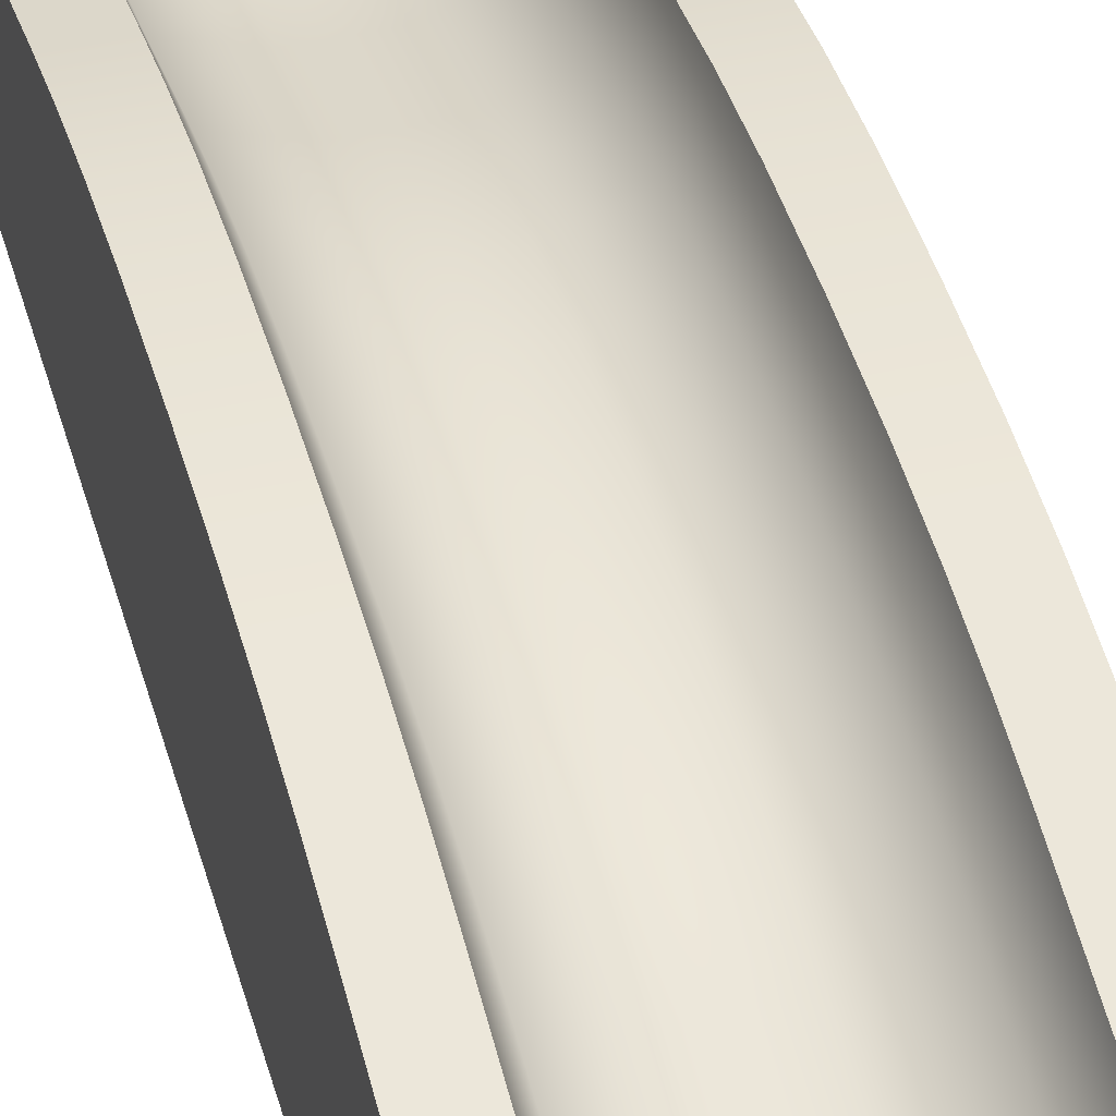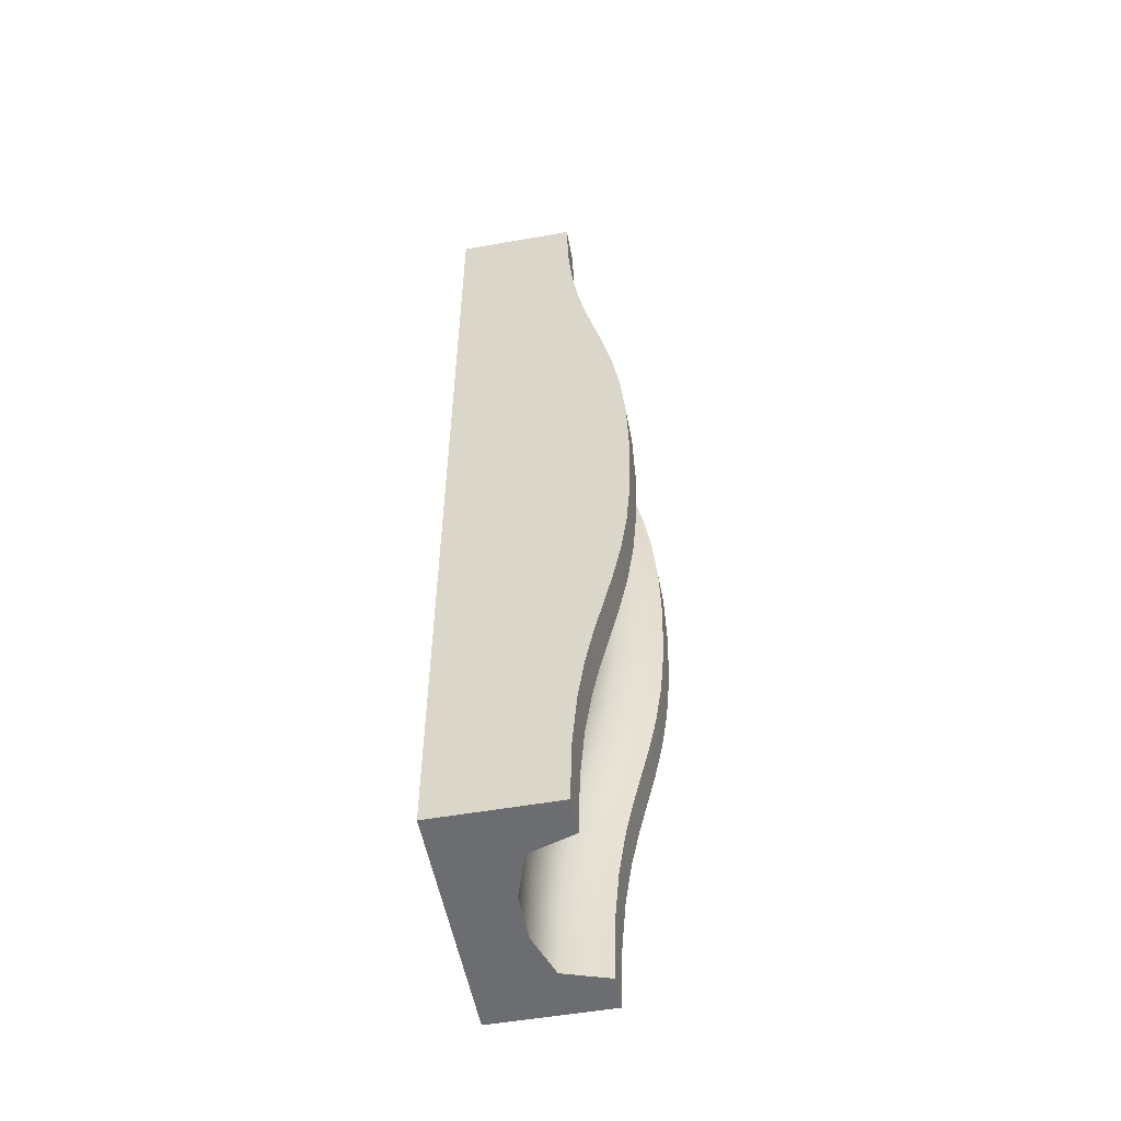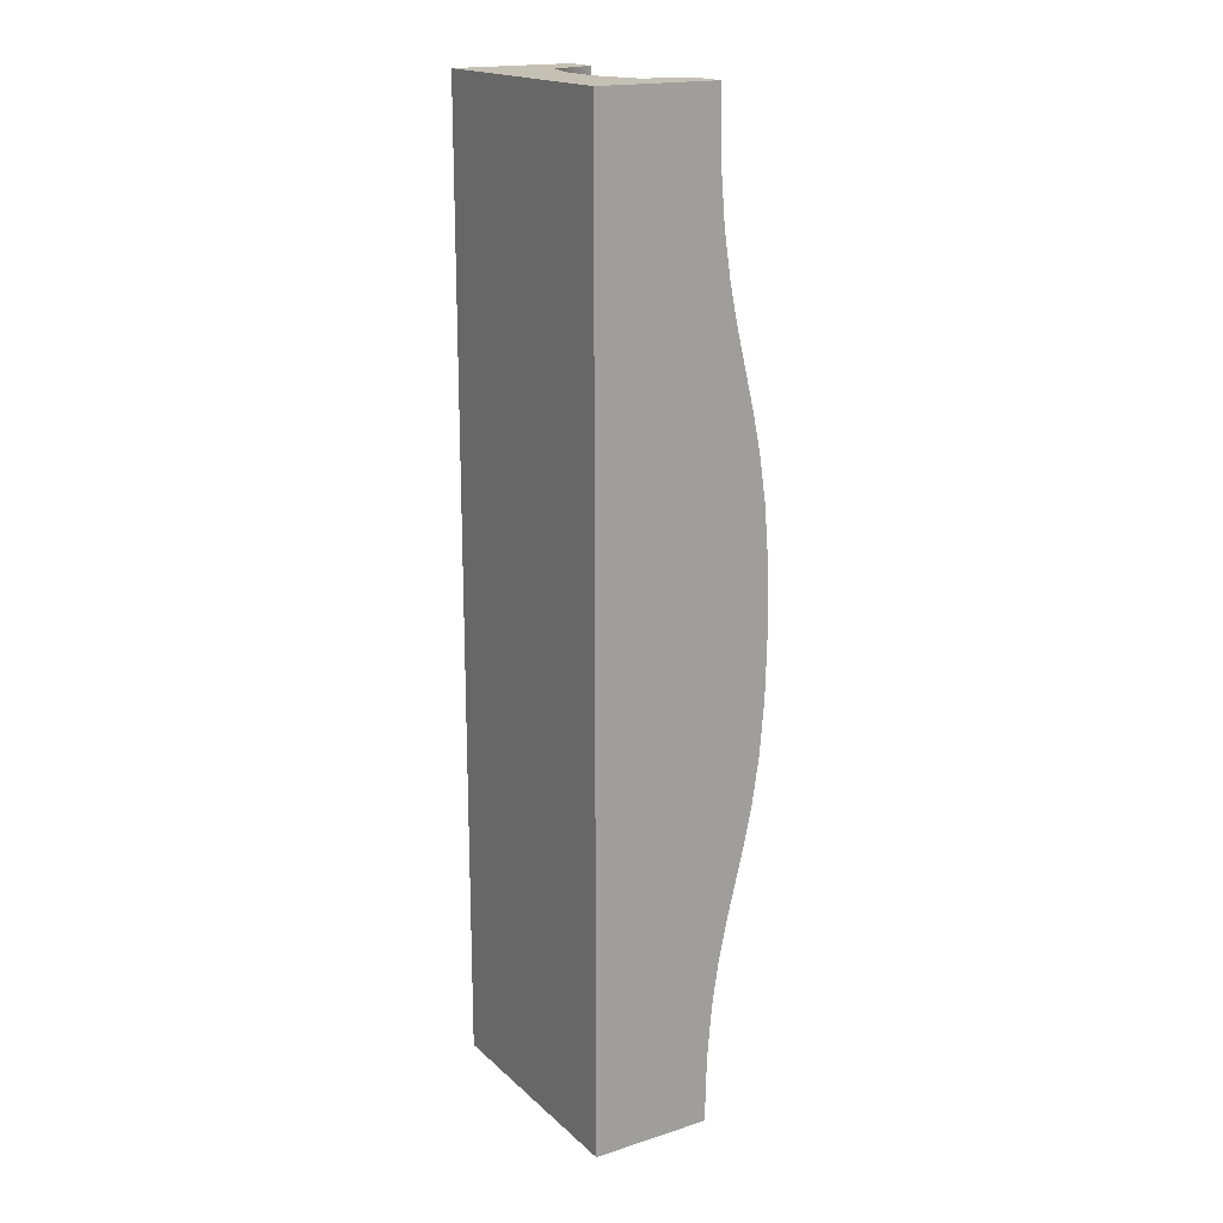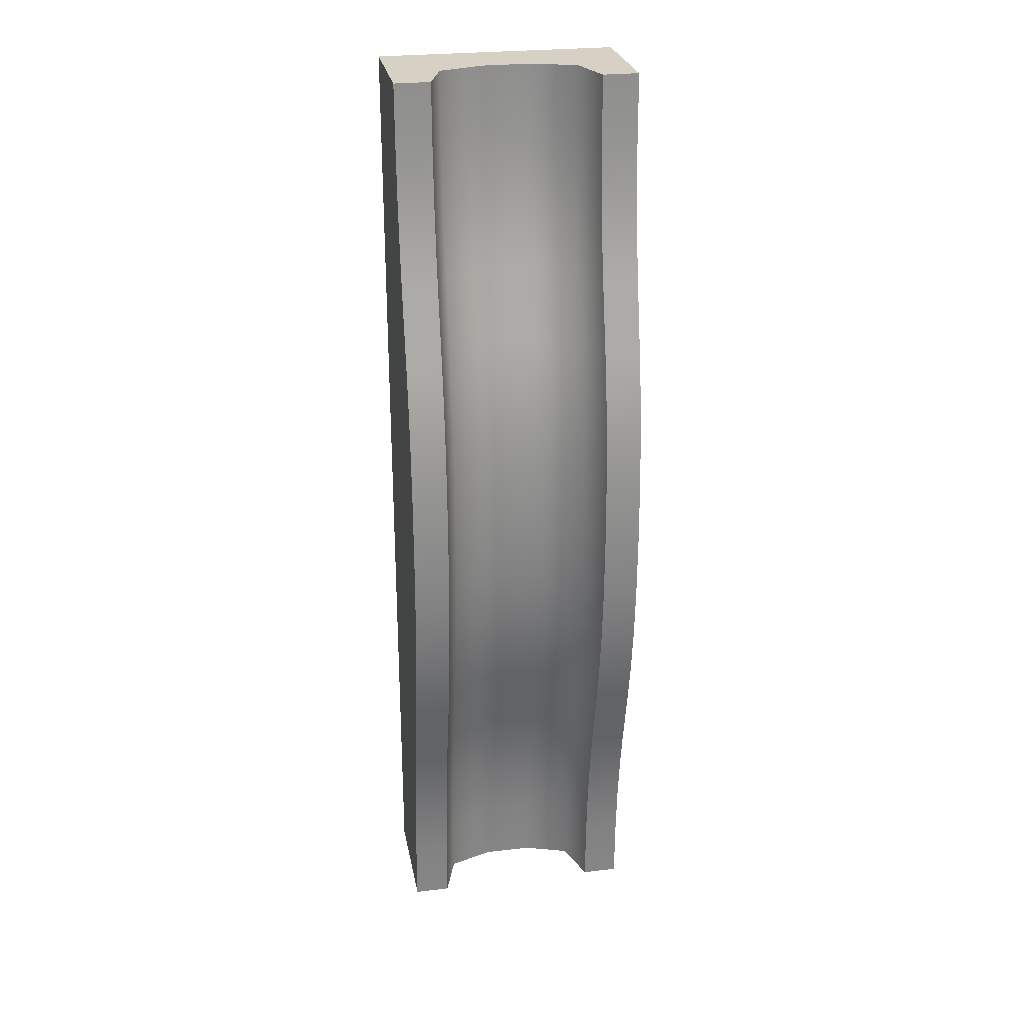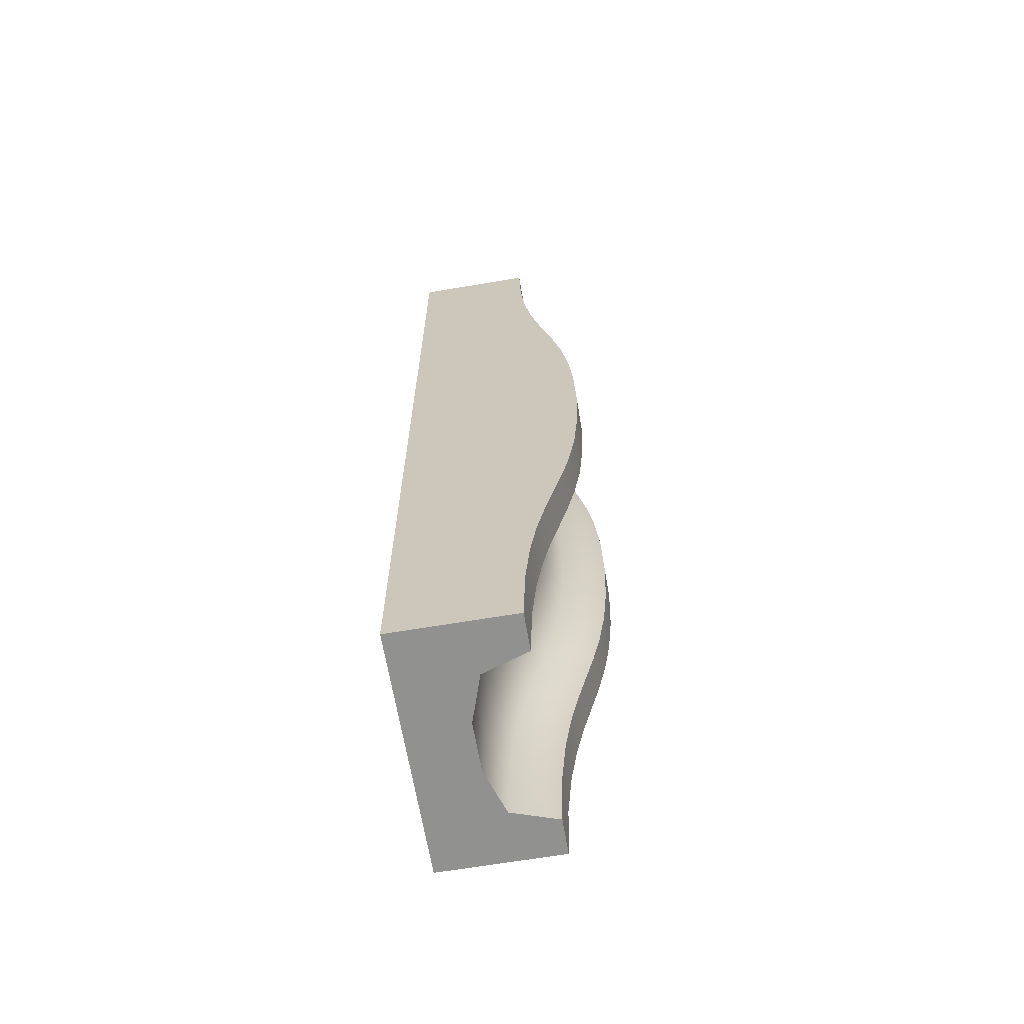
<metadata>
{"format":"obj","ext":"obj","renderer":"f3d","projection":"perspective","resolution":1024,"background":"white","views":[{"elev":43.9,"azim":-15.3,"up":"+Y"},{"elev":-54.0,"azim":100.6,"up":"+Z"},{"elev":18.2,"azim":58.5,"up":"+Z"},{"elev":26.6,"azim":169.5,"up":"+Z"},{"elev":-66.0,"azim":99.6,"up":"+Z"}]}
</metadata>
<code>
g bump_solid_A
v -0.35 0.5 -2
v -0.2875 0.3125 -2
v -0.35 0.507 -1.728
v -0.2875 0.3195 -1.728
v -0.35 0.526 -1.504
v -0.2875 0.3385 -1.504
v -0.35 0.554 -1.316
v -0.2875 0.3665 -1.316
v 0.2875 0.3195 -1.728
v 0.35 0.507 -1.728
v 0.2875 0.3385 -1.504
v 0.35 0.526 -1.504
v 0.2875 0.3665 -1.316
v 0.35 0.554 -1.316
v 0.2875 0.4005 -1.152
v 0.35 0.588 -1.152
v 0.1 0.276 -1.504
v 0.1 0.304 -1.316
v -0.1 0.276 -1.504
v -0.1 0.304 -1.316
v 0.1 0.257 -1.728
v -0.1 0.257 -1.728
v -0.35 0.588 -1.152
v -0.2875 0.4005 -1.152
v -0.1 0.25 -2
v 0.2875 0.3125 -2
v 0.1 0.25 -2
v 0.1 0.338 -1.152
v 0.35 0.5 -2
v -0.1 0.338 -1.152
v 0.2875 0.4745 -0.848
v 0.1 0.412 -0.848
v 0.1 0.474 -0.496
v 0.1 0.493 -0.272
v -0.1 0.474 -0.496
v -0.1 0.493 -0.272
v -0.35 0.662 -0.848
v -0.2875 0.4745 -0.848
v -0.35 0.696 -0.684
v -0.2875 0.5085 -0.684
v -0.35 0.743 -0.272
v -0.2875 0.5555 -0.272
v -0.35 0.75 0
v -0.2875 0.5625 0
v 0.1 0.5 0
v -0.1 0.5 0
v -0.1 0.412 -0.848
v -0.2875 0.5365 -0.496
v 0.1 0.446 -0.684
v -0.1 0.446 -0.684
v 0.2875 0.5365 -0.496
v 0.2875 0.5555 -0.272
v 0.2875 0.5085 -0.684
v 0.35 0.696 -0.684
v 0.35 0.724 -0.496
v 0.35 0.662 -0.848
v 0.35 0.743 -0.272
v 0.2875 0.5625 0
v 0.35 0.75 0
v -0.35 0.724 -0.496
v -0.1 0.338 1.152
v -0.1 0.304 1.316
v -0.2875 0.4005 1.152
v -0.2875 0.3665 1.316
v 0.2875 0.3385 1.504
v 0.35 0.526 1.504
v 0.2875 0.3195 1.728
v 0.35 0.507 1.728
v -0.35 0.743 0.272
v -0.2875 0.5555 0.272
v -0.1 0.276 1.504
v -0.1 0.257 1.728
v -0.2875 0.3385 1.504
v -0.2875 0.3195 1.728
v 0.2875 0.5085 0.684
v 0.35 0.696 0.684
v 0.2875 0.4745 0.848
v 0.35 0.662 0.848
v 0.1 0.474 0.496
v 0.1 0.446 0.684
v -0.1 0.474 0.496
v -0.1 0.446 0.684
v -0.1 0.493 0.272
v -0.2875 0.5365 0.496
v -0.35 0.662 0.848
v -0.2875 0.4745 0.848
v -0.35 0.588 1.152
v 0.2875 0.4005 1.152
v 0.2875 0.3665 1.316
v 0.1 0.338 1.152
v 0.1 0.304 1.316
v -0.35 0.724 0.496
v 0.1 0.412 0.848
v 0.2875 0.5365 0.496
v 0.35 0.724 0.496
v -0.1 0.25 2
v -0.2875 0.3125 2
v 0.1 0.493 0.272
v -0.35 0.554 1.316
v -0.35 0.526 1.504
v 0.2875 0.3125 2
v 0.35 0.5 2
v -0.1 0.412 0.848
v -0.35 0.507 1.728
v 0.35 0.554 1.316
v 0.1 0.276 1.504
v 0.1 0.257 1.728
v 0.1 0.25 2
v -0.35 0.696 0.684
v -0.2875 0.5085 0.684
v -0.35 0.5 2
v 0.35 0.588 1.152
v 0.2875 0.5555 0.272
v 0.35 0.743 0.272
v 0.5 0.5 -2
v 0.5 0.507 -1.728
v -0.5 0.526 -1.504
v -0.5 0.554 -1.316
v 0.5 0.588 -1.152
v 0.5 0.554 -1.316
v -0.5 0.5 -2
v -0.5 0.507 -1.728
v 0.5 0.526 -1.504
v -0.5 0.588 -1.152
v -0.5 0.662 -0.848
v 0.5 0.662 -0.848
v 0.5 0.724 -0.496
v 0.5 0.743 -0.272
v -0.5 0 -2
v 0.5 0 -2
v -0.5 0.743 -0.272
v -0.5 0.75 0
v -0.5 0.696 -0.684
v -0.5 0.724 -0.496
v 0.5 0.75 0
v 0.5 0.696 -0.684
v -0.5 0.743 0.272
v -0.5 0.507 1.728
v -0.5 0.5 2
v -0.5 0.526 1.504
v -0.5 0.554 1.316
v 0.5 0.743 0.272
v 0.5 0.526 1.504
v 0.5 0.554 1.316
v -0.5 0.724 0.496
v -0.5 0.696 0.684
v -0.5 0 2
v -0.5 0.662 0.848
v -0.5 0.588 1.152
v 0.5 0.5 2
v 0.5 0 2
v 0.5 0.507 1.728
v 0.5 0.588 1.152
v 0.5 0.662 0.848
v 0.5 0.724 0.496
v 0.5 0.696 0.684
f 3 2 1
f 2 3 4
f 1 2 3
f 4 3 2
f 7 6 5
f 6 7 8
f 5 6 7
f 8 7 6
f 11 10 9
f 10 11 12
f 9 10 11
f 12 11 10
f 15 14 13
f 14 15 16
f 13 14 15
f 16 15 14
f 19 18 17
f 18 19 20
f 17 18 19
f 20 19 18
f 9 17 11
f 17 9 21
f 11 17 9
f 21 9 17
f 22 6 19
f 6 22 4
f 19 6 22
f 4 22 6
f 23 8 7
f 8 23 24
f 7 8 23
f 24 23 8
f 2 22 25
f 22 2 4
f 25 22 2
f 4 2 22
f 27 9 26
f 9 27 21
f 26 9 27
f 21 27 9
f 5 4 3
f 4 5 6
f 3 4 5
f 6 5 4
f 25 21 27
f 21 25 22
f 27 21 25
f 22 25 21
f 17 13 11
f 13 17 18
f 11 13 17
f 18 17 13
f 13 28 15
f 28 13 18
f 15 28 13
f 18 13 28
f 6 20 19
f 20 6 8
f 19 20 6
f 8 6 20
f 9 29 26
f 29 9 10
f 26 29 9
f 10 9 29
f 13 12 11
f 12 13 14
f 11 12 13
f 14 13 12
f 18 30 28
f 30 18 20
f 28 30 18
f 20 18 30
f 20 24 30
f 24 20 8
f 30 24 20
f 8 20 24
f 22 17 21
f 17 22 19
f 21 17 22
f 19 22 17
f 28 31 15
f 31 28 32
f 15 31 28
f 32 28 31
f 35 34 33
f 34 35 36
f 33 34 35
f 36 35 34
f 39 38 37
f 38 39 40
f 37 38 39
f 40 39 38
f 43 42 41
f 42 43 44
f 41 42 43
f 44 43 42
f 36 45 34
f 45 36 46
f 34 45 36
f 46 36 45
f 24 47 30
f 47 24 38
f 30 47 24
f 38 24 47
f 48 36 35
f 36 48 42
f 35 36 48
f 42 48 36
f 47 49 32
f 49 47 50
f 32 49 47
f 50 47 49
f 33 52 51
f 52 33 34
f 51 52 33
f 34 33 52
f 37 24 23
f 24 37 38
f 23 24 37
f 38 37 24
f 51 54 53
f 54 51 55
f 53 54 51
f 55 51 54
f 53 56 31
f 56 53 54
f 31 56 53
f 54 53 56
f 50 33 49
f 33 50 35
f 49 33 50
f 35 50 33
f 58 57 52
f 57 58 59
f 52 57 58
f 59 58 57
f 32 53 31
f 53 32 49
f 31 53 32
f 49 32 53
f 30 32 28
f 32 30 47
f 28 32 30
f 47 30 32
f 41 48 60
f 48 41 42
f 60 48 41
f 42 41 48
f 38 50 47
f 50 38 40
f 47 50 38
f 40 38 50
f 42 46 36
f 46 42 44
f 36 46 42
f 44 42 46
f 52 55 51
f 55 52 57
f 51 55 52
f 57 52 55
f 60 40 39
f 40 60 48
f 39 40 60
f 48 60 40
f 49 51 53
f 51 49 33
f 53 51 49
f 33 49 51
f 40 35 50
f 35 40 48
f 50 35 40
f 48 40 35
f 34 58 52
f 58 34 45
f 52 58 34
f 45 34 58
f 31 16 15
f 16 31 56
f 15 16 31
f 56 31 16
f 63 62 61
f 62 63 64
f 61 62 63
f 64 63 62
f 67 66 65
f 66 67 68
f 65 66 67
f 68 67 66
f 69 44 43
f 44 69 70
f 43 44 69
f 70 69 44
f 73 72 71
f 72 73 74
f 71 72 73
f 74 73 72
f 77 76 75
f 76 77 78
f 75 76 77
f 78 77 76
f 81 80 79
f 80 81 82
f 79 80 81
f 82 81 80
f 70 81 83
f 81 70 84
f 83 81 70
f 84 70 81
f 87 86 85
f 86 87 63
f 85 86 87
f 63 87 86
f 90 89 88
f 89 90 91
f 88 89 90
f 91 90 89
f 92 70 69
f 70 92 84
f 69 70 92
f 84 92 70
f 61 91 90
f 91 61 62
f 90 91 61
f 62 61 91
f 77 90 88
f 90 77 93
f 88 90 77
f 93 77 90
f 75 95 94
f 95 75 76
f 94 95 75
f 76 75 95
f 80 77 75
f 77 80 93
f 75 77 80
f 93 80 77
f 74 96 72
f 96 74 97
f 72 96 74
f 97 74 96
f 46 98 45
f 98 46 83
f 45 98 46
f 83 46 98
f 100 64 99
f 64 100 73
f 99 64 100
f 73 100 64
f 101 68 67
f 68 101 102
f 67 68 101
f 102 101 68
f 103 63 61
f 63 103 86
f 61 63 103
f 86 103 63
f 104 73 100
f 73 104 74
f 100 73 104
f 74 104 73
f 62 73 71
f 73 62 64
f 71 73 62
f 64 62 73
f 99 63 87
f 63 99 64
f 87 63 99
f 64 99 63
f 65 105 89
f 105 65 66
f 89 105 65
f 66 65 105
f 71 107 106
f 107 71 72
f 106 107 71
f 72 71 107
f 83 79 98
f 79 83 81
f 98 79 83
f 81 83 79
f 107 101 67
f 101 107 108
f 67 101 107
f 108 107 101
f 85 110 109
f 110 85 86
f 109 110 85
f 86 85 110
f 62 106 91
f 106 62 71
f 91 106 62
f 71 62 106
f 111 74 104
f 74 111 97
f 104 74 111
f 97 111 74
f 89 112 88
f 112 89 105
f 88 112 89
f 105 89 112
f 106 67 65
f 67 106 107
f 65 67 106
f 107 106 67
f 89 106 65
f 106 89 91
f 65 106 89
f 91 89 106
f 72 108 107
f 108 72 96
f 107 108 72
f 96 72 108
f 98 94 113
f 94 98 79
f 113 94 98
f 79 98 94
f 82 93 80
f 93 82 103
f 80 93 82
f 103 82 93
f 93 61 90
f 61 93 103
f 90 61 93
f 103 93 61
f 94 114 113
f 114 94 95
f 113 114 94
f 95 94 114
f 109 84 92
f 84 109 110
f 92 84 109
f 110 109 84
f 45 113 58
f 113 45 98
f 58 113 45
f 98 45 113
f 88 78 77
f 78 88 112
f 77 78 88
f 112 88 78
f 113 59 58
f 59 113 114
f 58 59 113
f 114 113 59
f 44 83 46
f 83 44 70
f 46 83 44
f 70 44 83
f 110 103 82
f 103 110 86
f 82 103 110
f 86 110 103
f 84 82 81
f 82 84 110
f 81 82 84
f 110 84 82
f 79 75 94
f 75 79 80
f 94 75 79
f 80 79 75
f 29 116 115
f 116 29 10
f 115 116 29
f 10 29 116
f 117 7 5
f 7 117 118
f 5 7 117
f 118 117 7
f 120 16 119
f 16 120 14
f 119 16 120
f 14 120 16
f 121 3 1
f 3 121 122
f 1 3 121
f 122 121 3
f 116 12 123
f 12 116 10
f 123 12 116
f 10 116 12
f 7 124 23
f 124 7 118
f 23 124 7
f 118 7 124
f 3 117 5
f 117 3 122
f 5 117 3
f 122 3 117
f 12 120 123
f 120 12 14
f 123 120 12
f 14 12 120
f 124 37 23
f 37 124 125
f 23 37 124
f 125 124 37
f 16 126 119
f 126 16 56
f 119 126 16
f 56 16 126
f 55 128 127
f 128 55 57
f 127 128 55
f 57 55 128
f 2 121 1
f 2 129 121
f 129 2 130
f 130 2 25
f 27 130 25
f 26 130 27
f 130 26 115
f 115 26 29
f 1 121 2
f 121 129 2
f 130 2 129
f 25 2 130
f 25 130 27
f 27 130 26
f 115 26 130
f 29 26 115
f 131 43 41
f 43 131 132
f 41 43 131
f 132 131 43
f 133 60 39
f 60 133 134
f 39 60 133
f 134 133 60
f 134 41 60
f 41 134 131
f 60 41 134
f 131 134 41
f 57 135 128
f 135 57 59
f 128 135 57
f 59 57 135
f 54 127 136
f 127 54 55
f 136 127 54
f 55 54 127
f 56 136 126
f 136 56 54
f 126 136 56
f 54 56 136
f 125 39 37
f 39 125 133
f 37 39 125
f 133 125 39
f 132 69 43
f 69 132 137
f 43 69 132
f 137 132 69
f 138 111 104
f 111 138 139
f 104 111 138
f 139 138 111
f 99 140 100
f 140 99 141
f 100 140 99
f 141 99 140
f 59 142 135
f 142 59 114
f 135 142 59
f 114 59 142
f 144 66 143
f 66 144 105
f 143 66 144
f 105 144 66
f 145 109 92
f 109 145 146
f 92 109 145
f 146 145 109
f 137 92 69
f 92 137 145
f 69 92 137
f 145 137 92
f 147 121 129
f 121 147 122
f 122 147 117
f 117 147 118
f 118 147 124
f 124 147 125
f 125 147 133
f 133 147 134
f 134 147 131
f 131 147 132
f 132 147 137
f 137 147 145
f 145 147 146
f 146 147 148
f 148 147 149
f 149 147 141
f 141 147 140
f 140 147 138
f 138 147 139
f 129 121 147
f 122 147 121
f 117 147 122
f 118 147 117
f 124 147 118
f 125 147 124
f 133 147 125
f 134 147 133
f 131 147 134
f 132 147 131
f 137 147 132
f 145 147 137
f 146 147 145
f 148 147 146
f 149 147 148
f 141 147 149
f 140 147 141
f 138 147 140
f 139 147 138
f 101 150 102
f 101 151 150
f 151 101 147
f 147 101 108
f 96 147 108
f 97 147 96
f 147 97 139
f 139 97 111
f 102 150 101
f 150 151 101
f 147 101 151
f 108 101 147
f 108 147 96
f 96 147 97
f 139 97 147
f 111 97 139
f 68 150 152
f 150 68 102
f 152 150 68
f 102 68 150
f 149 99 87
f 99 149 141
f 87 99 149
f 141 149 99
f 66 152 143
f 152 66 68
f 143 152 66
f 68 66 152
f 140 104 100
f 104 140 138
f 100 104 140
f 138 140 104
f 154 112 153
f 112 154 78
f 153 112 154
f 78 154 112
f 114 155 142
f 155 114 95
f 142 155 114
f 95 114 155
f 85 149 87
f 149 85 148
f 87 149 85
f 148 85 149
f 112 144 153
f 144 112 105
f 153 144 112
f 105 112 144
f 95 156 155
f 156 95 76
f 155 156 95
f 76 95 156
f 76 154 156
f 154 76 78
f 156 154 76
f 78 76 154
f 146 85 109
f 85 146 148
f 109 85 146
f 148 146 85
f 116 130 115
f 130 116 151
f 151 116 123
f 151 123 120
f 151 120 119
f 151 119 126
f 151 126 136
f 151 136 127
f 151 127 128
f 151 128 135
f 151 135 142
f 151 142 155
f 151 155 156
f 151 156 154
f 151 154 153
f 151 153 144
f 151 144 143
f 151 143 152
f 151 152 150
f 115 130 116
f 151 116 130
f 123 116 151
f 120 123 151
f 119 120 151
f 126 119 151
f 136 126 151
f 127 136 151
f 128 127 151
f 135 128 151
f 142 135 151
f 155 142 151
f 156 155 151
f 154 156 151
f 153 154 151
f 144 153 151
f 143 144 151
f 152 143 151
f 150 152 151
f 151 129 130
f 129 151 147
f 130 129 151
f 147 151 129

</code>
